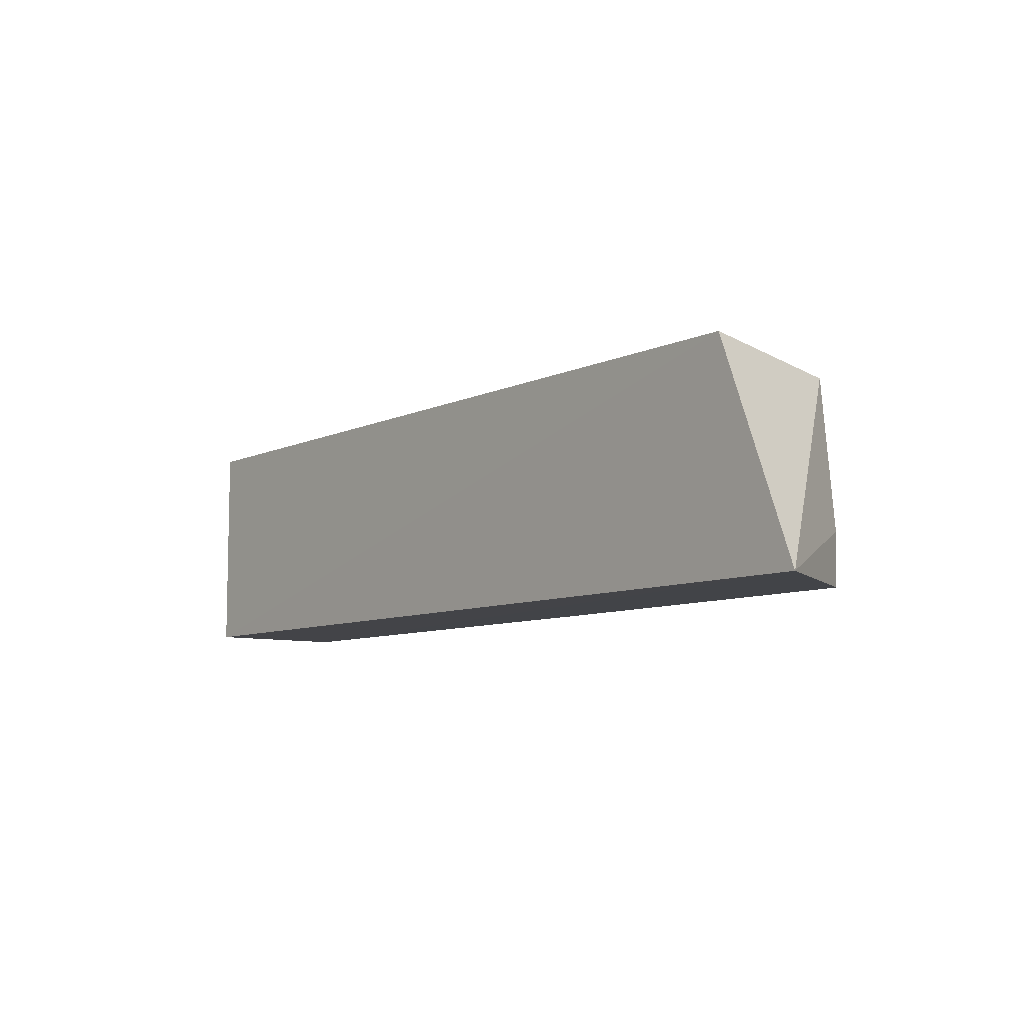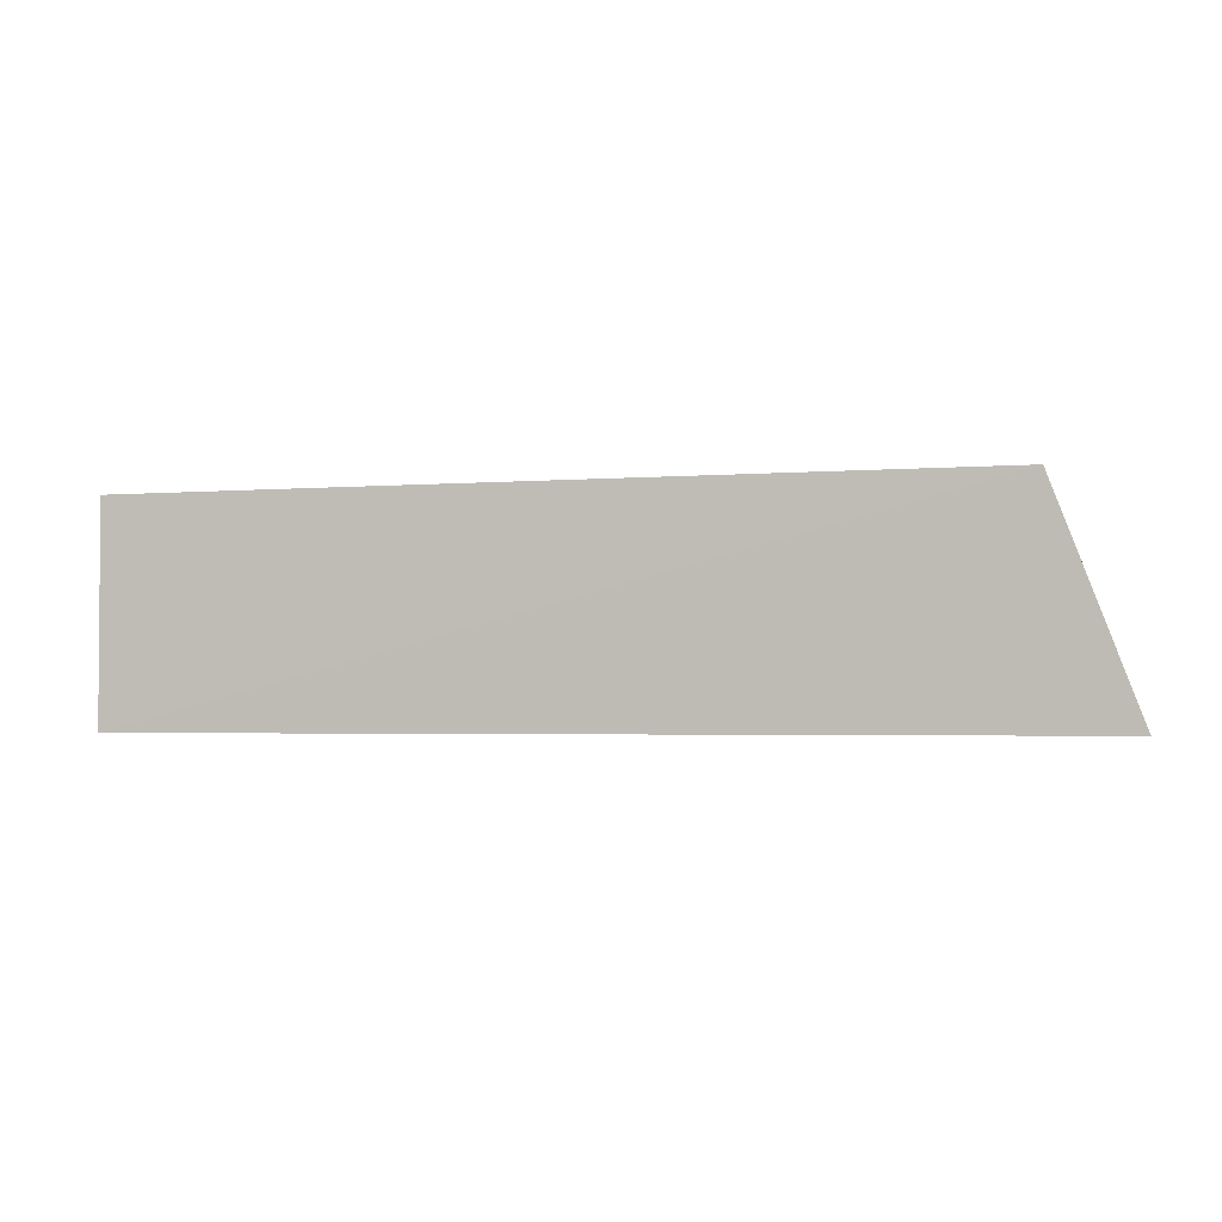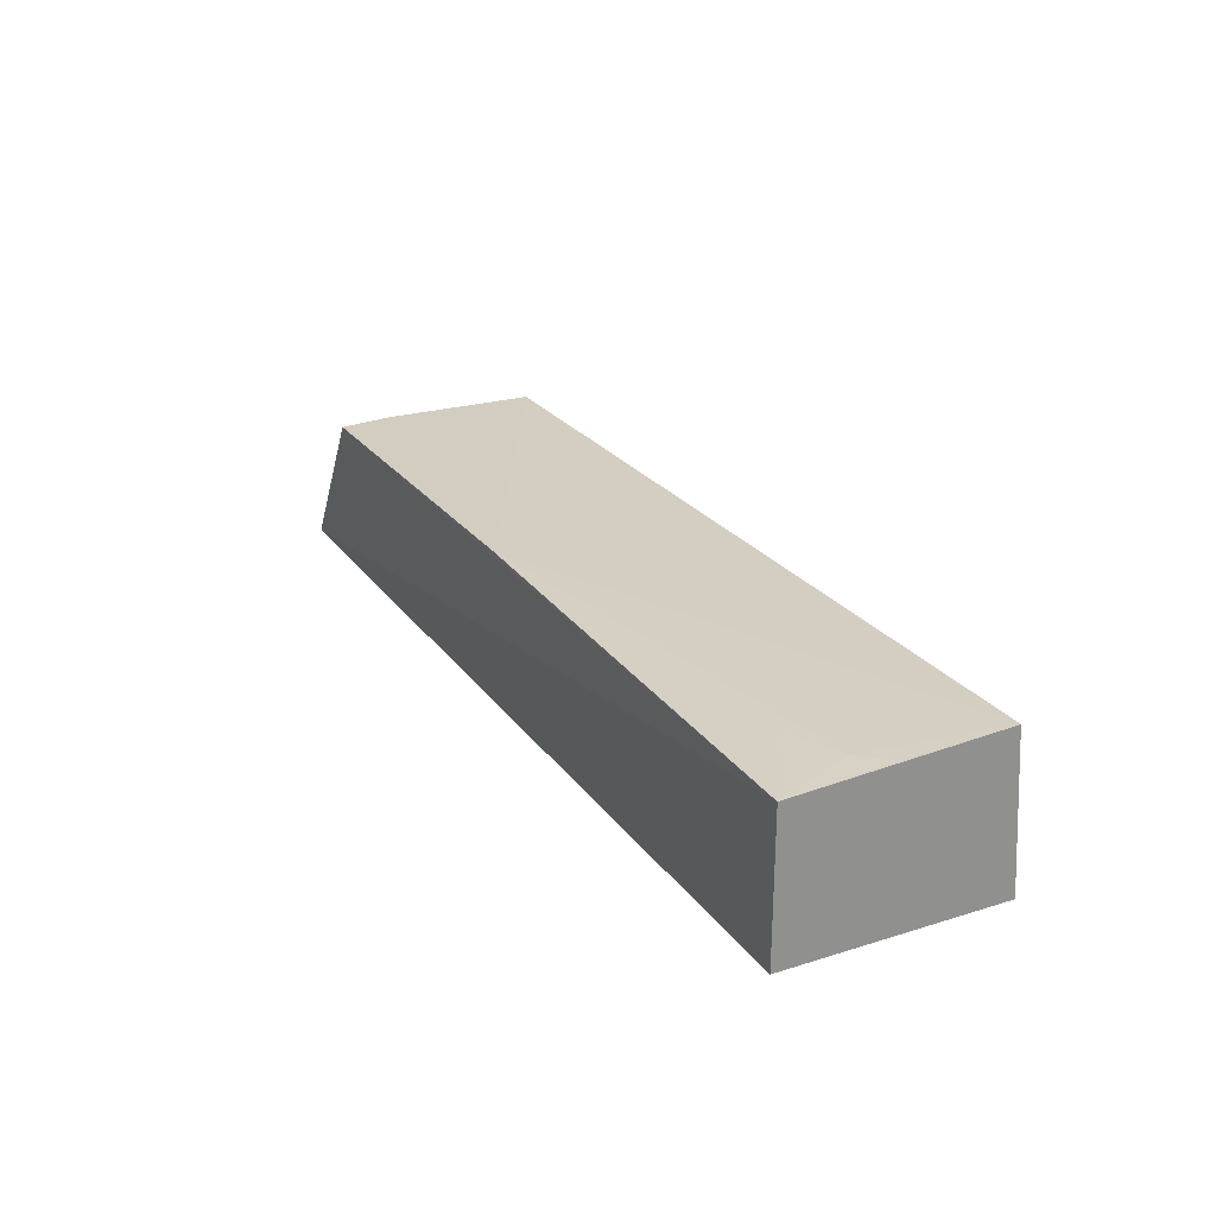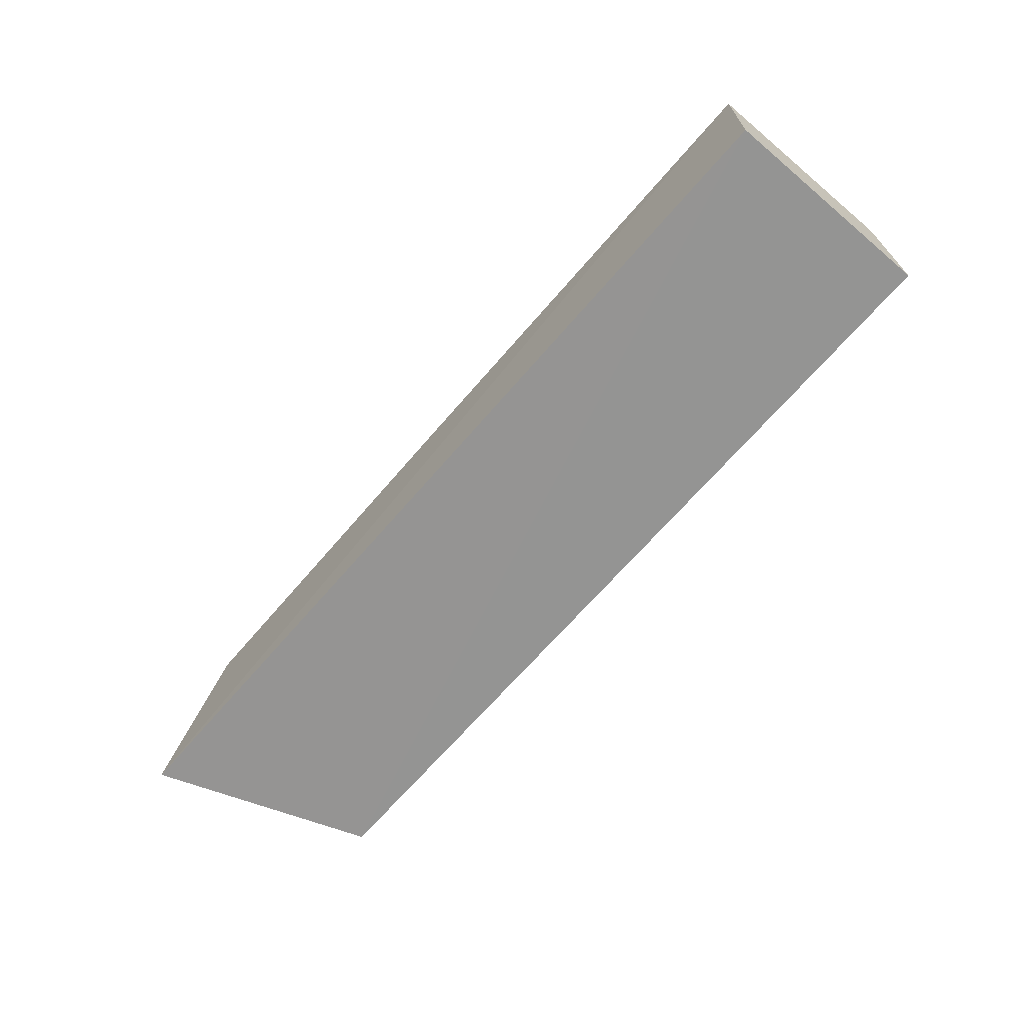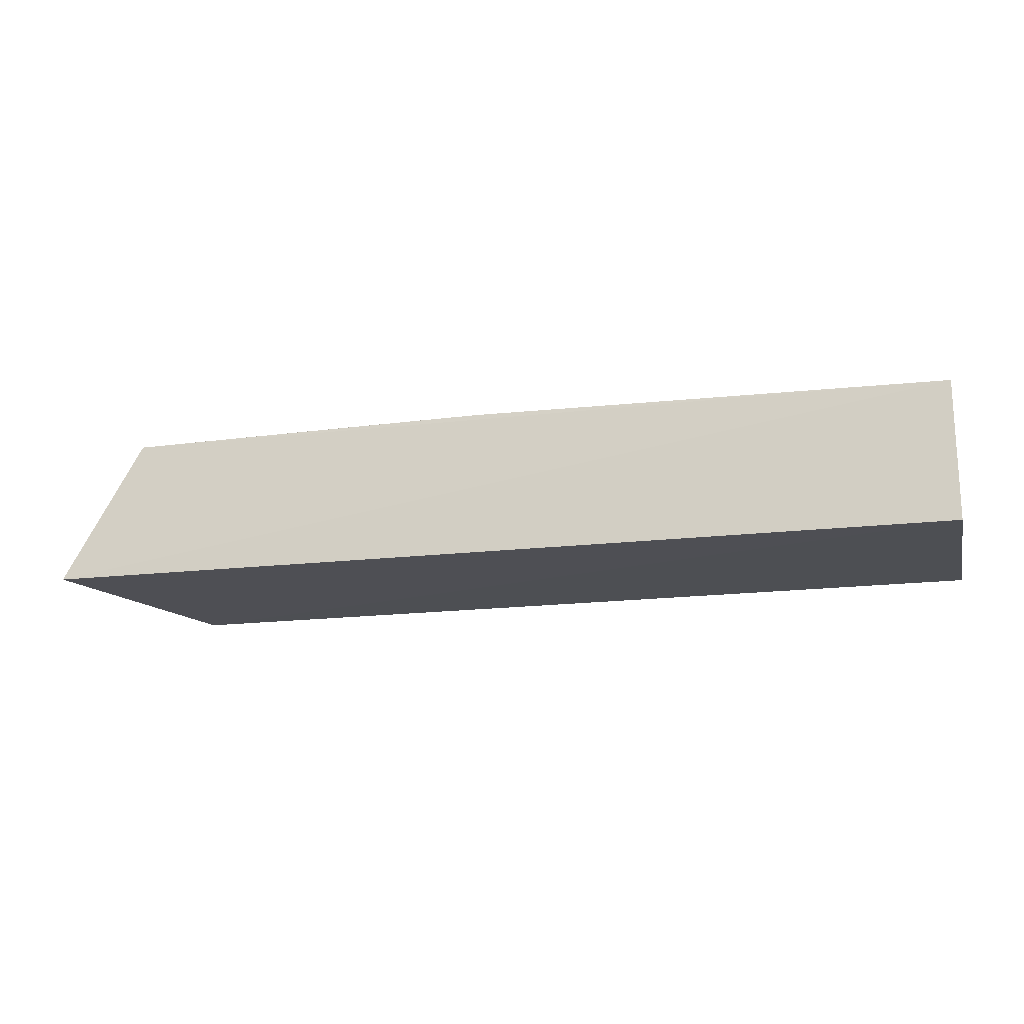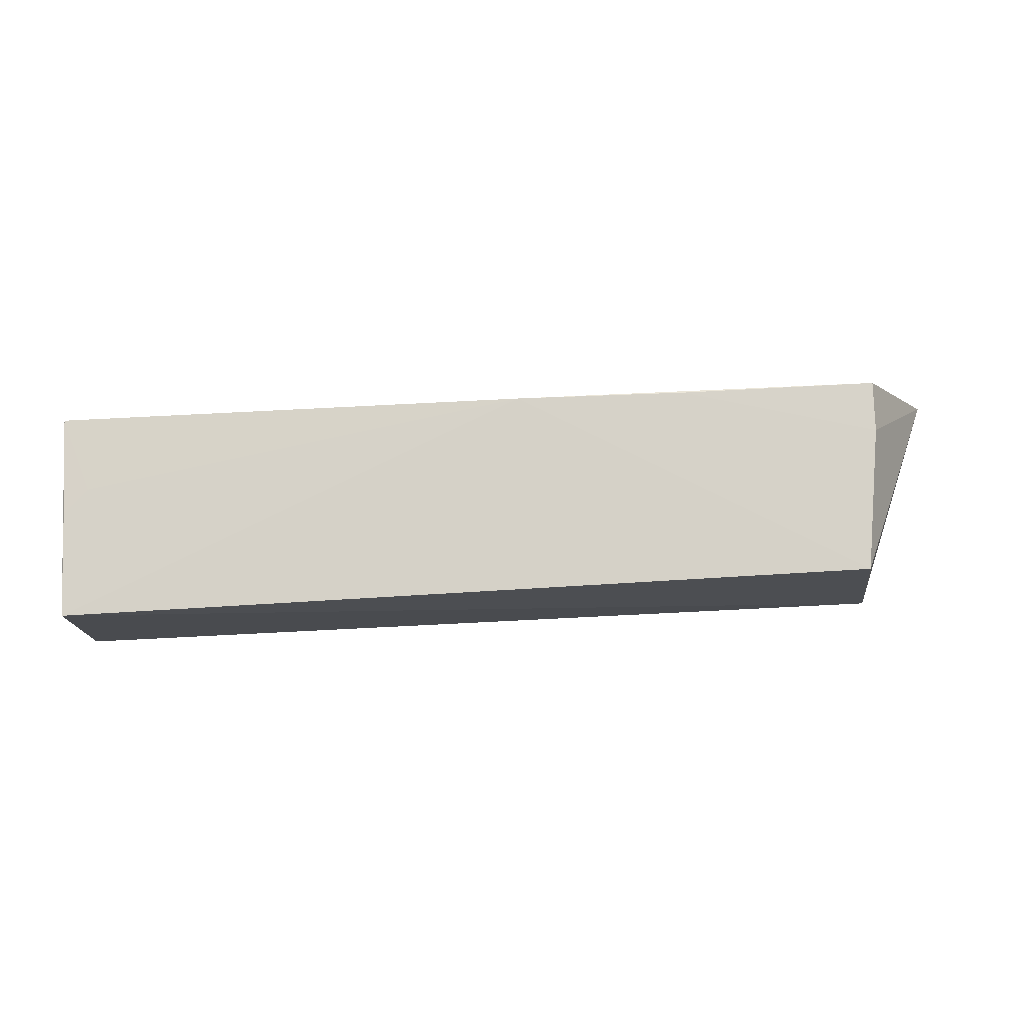
<metadata>
{"format":"obj","ext":"obj","renderer":"f3d","projection":"perspective","resolution":1024,"background":"white","views":[{"elev":-8.5,"azim":-128.6,"up":"+Y"},{"elev":-3.2,"azim":-163.4,"up":"+Y"},{"elev":24.8,"azim":62.8,"up":"+Z"},{"elev":-67.0,"azim":49.5,"up":"+Z"},{"elev":-17.9,"azim":13.5,"up":"+Z"},{"elev":79.7,"azim":177.3,"up":"+Z"}]}
</metadata>
<code>
v 0.02441 0.02333 0.1178
v 0.02438 0.008453 0.117
v 0.02443 0.02405 0.1068
v -0.03661 0.02388 0.1068
v -0.03652 0.01213 0.1174
v 0.02438 0.008418 0.1068
v -0.009798 0.008458 0.1175
v -0.03517 0.02265 0.1177
v -0.04242 0.008257 0.1069
v 0.02256 0.01391 0.1174
v -0.02226 0.008569 0.1174
v -0.03661 0.008434 0.1172
v 0.0189 0.01215 0.1174
v 0.02433 0.01567 0.1175
f 1 2 3
f 1 3 4
f 6 3 2
f 6 4 3
f 8 1 4
f 8 7 1
f 9 4 6
f 9 8 4
f 9 5 8
f 9 6 2
f 10 1 7
f 11 8 5
f 11 7 8
f 12 9 2
f 12 2 7
f 12 7 11
f 12 11 5
f 12 5 9
f 13 10 7
f 13 7 2
f 13 2 10
f 14 10 2
f 14 2 1
f 14 1 10

</code>
